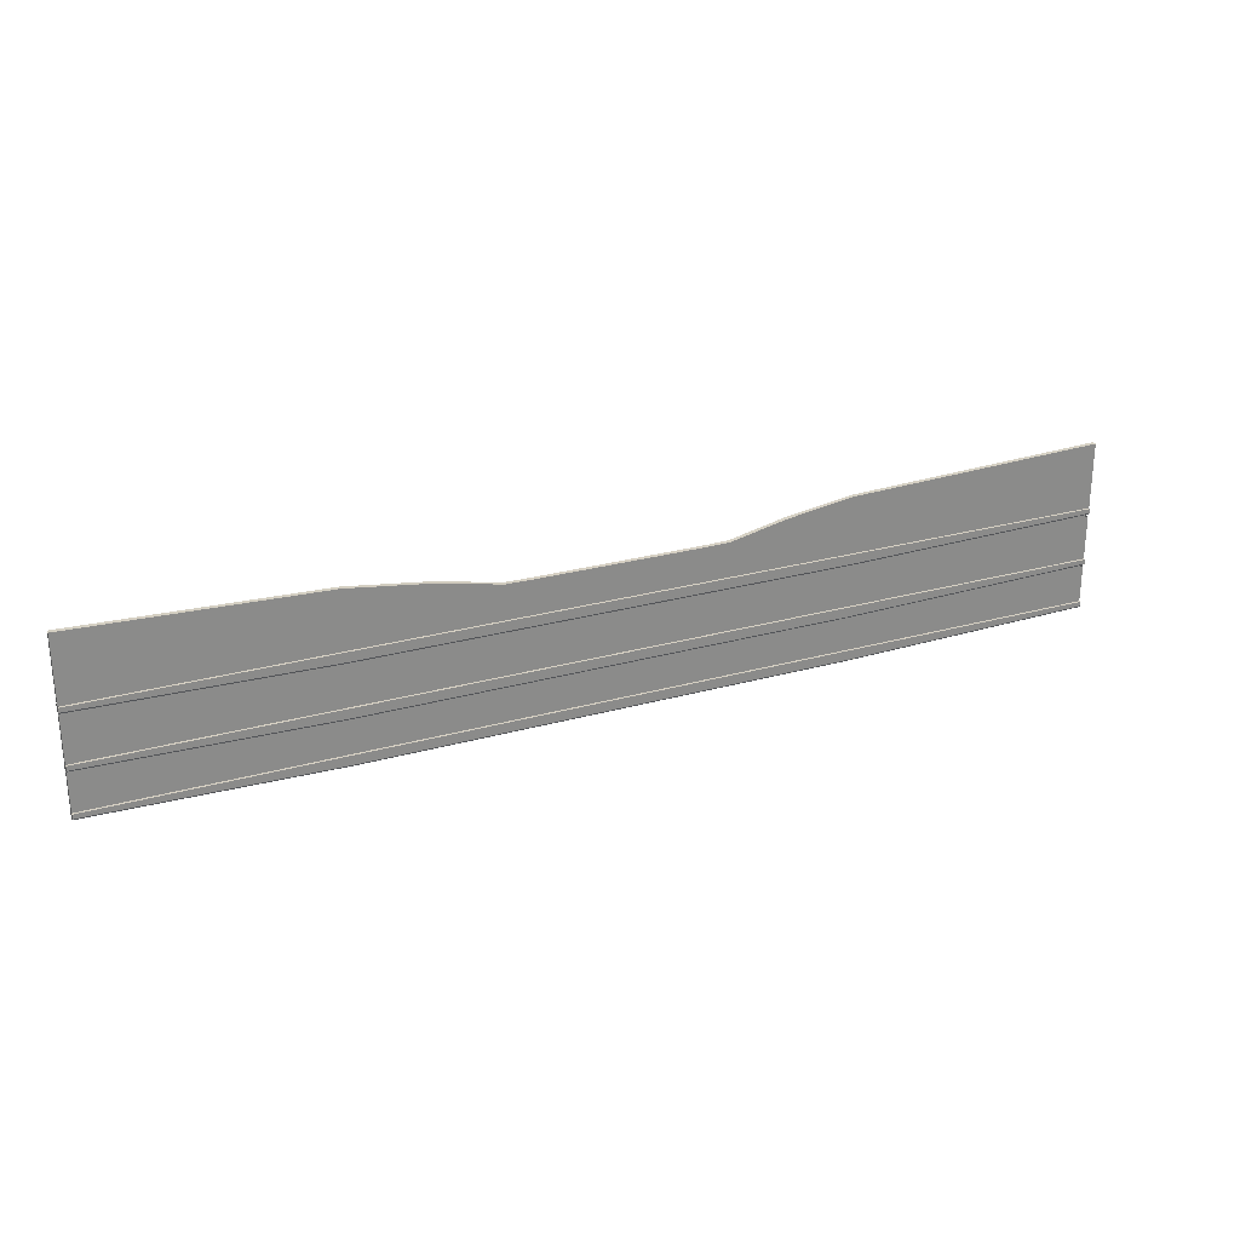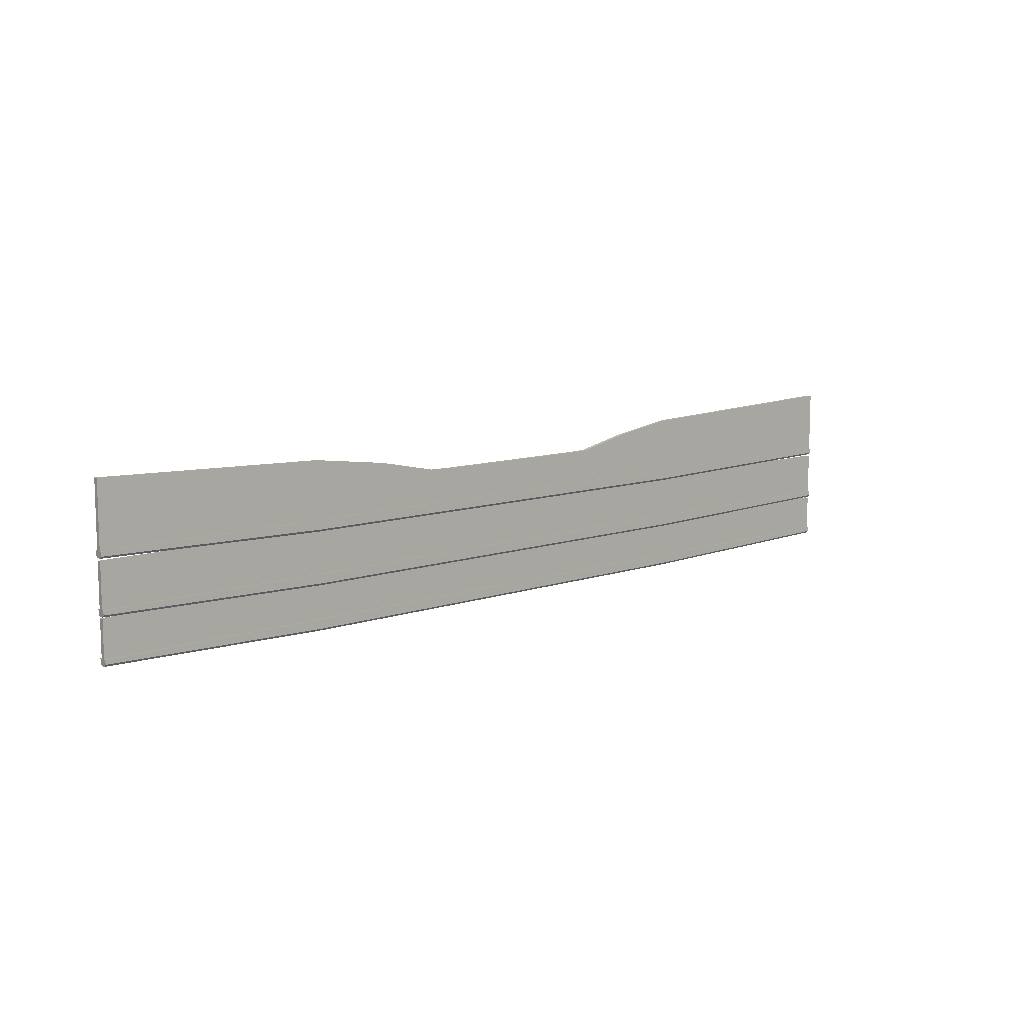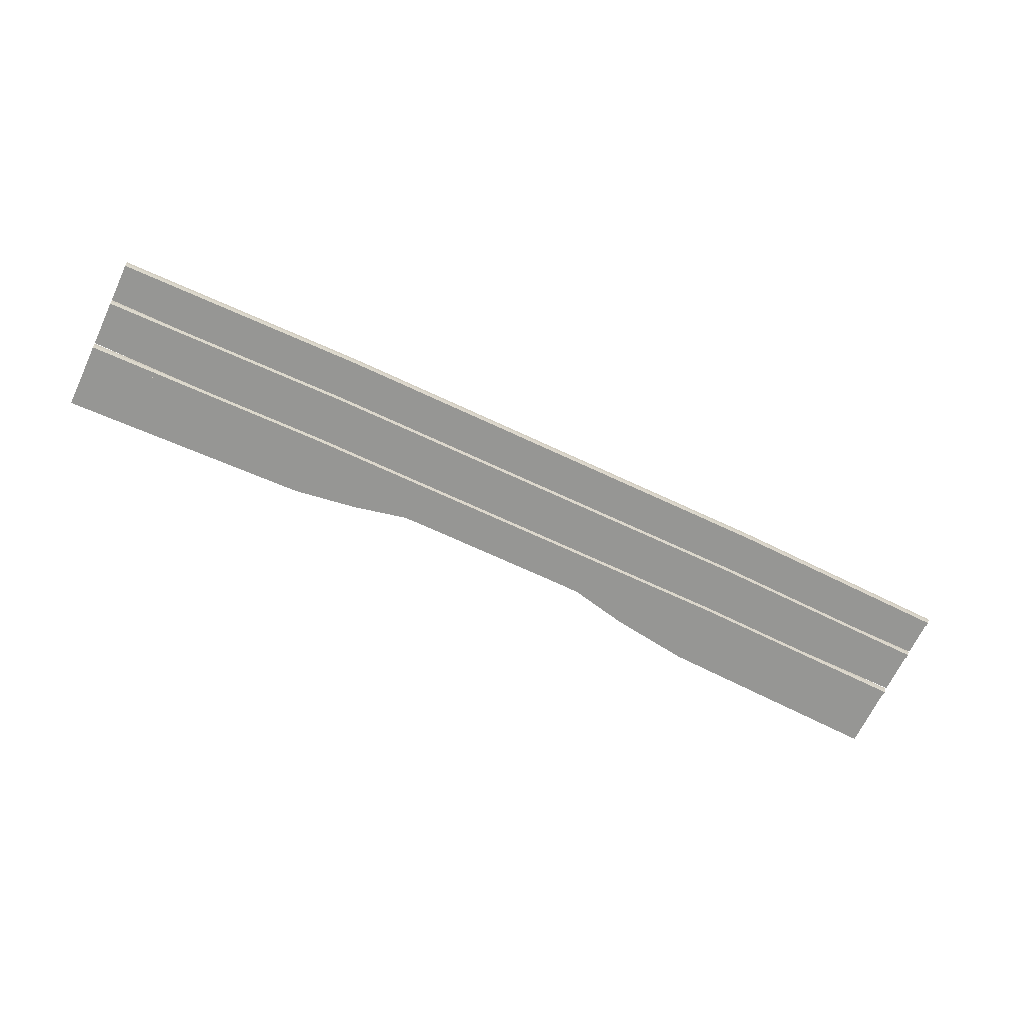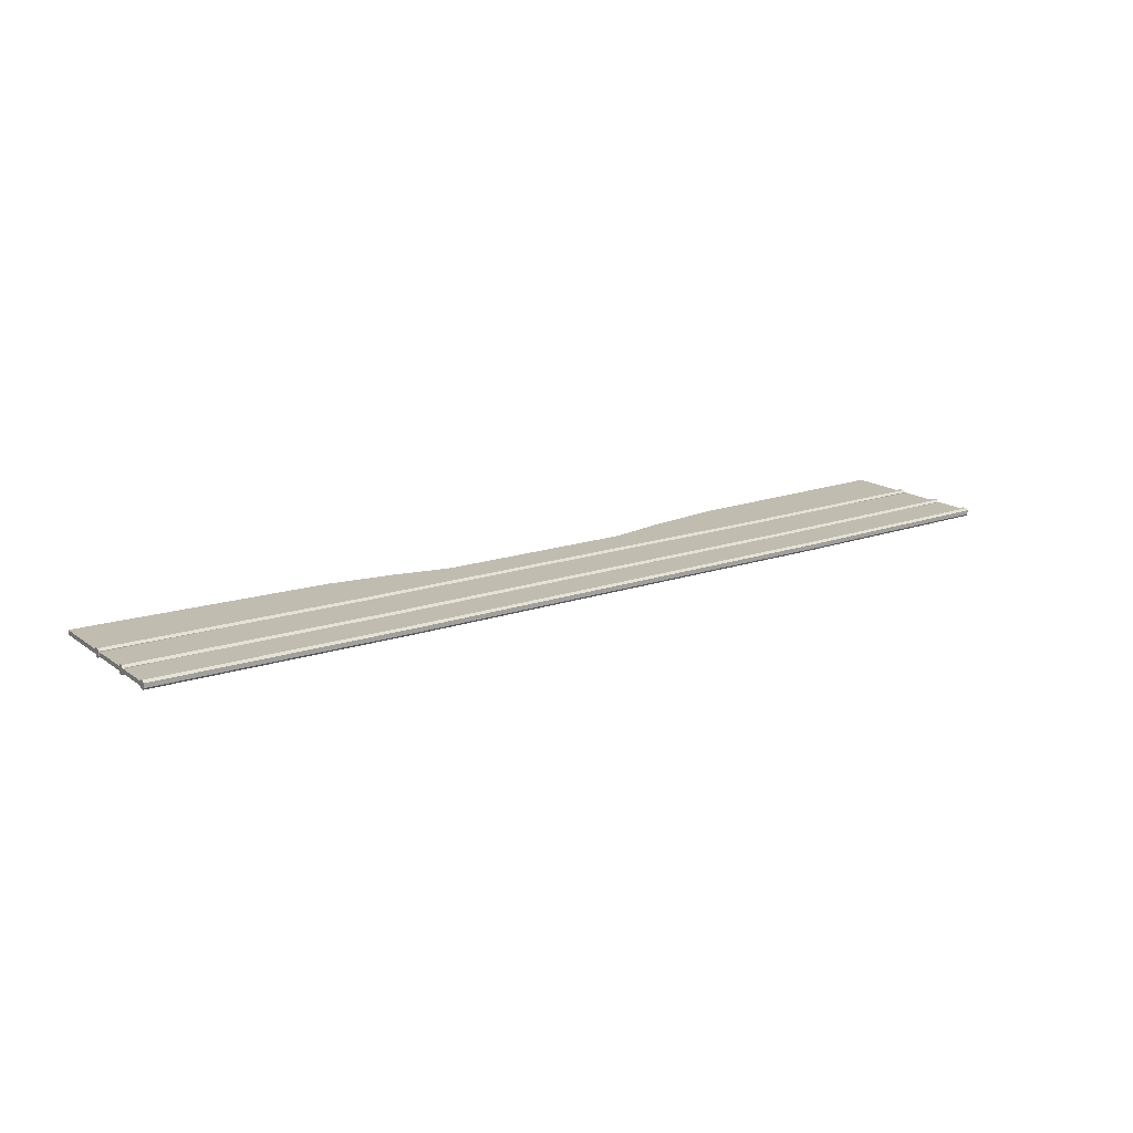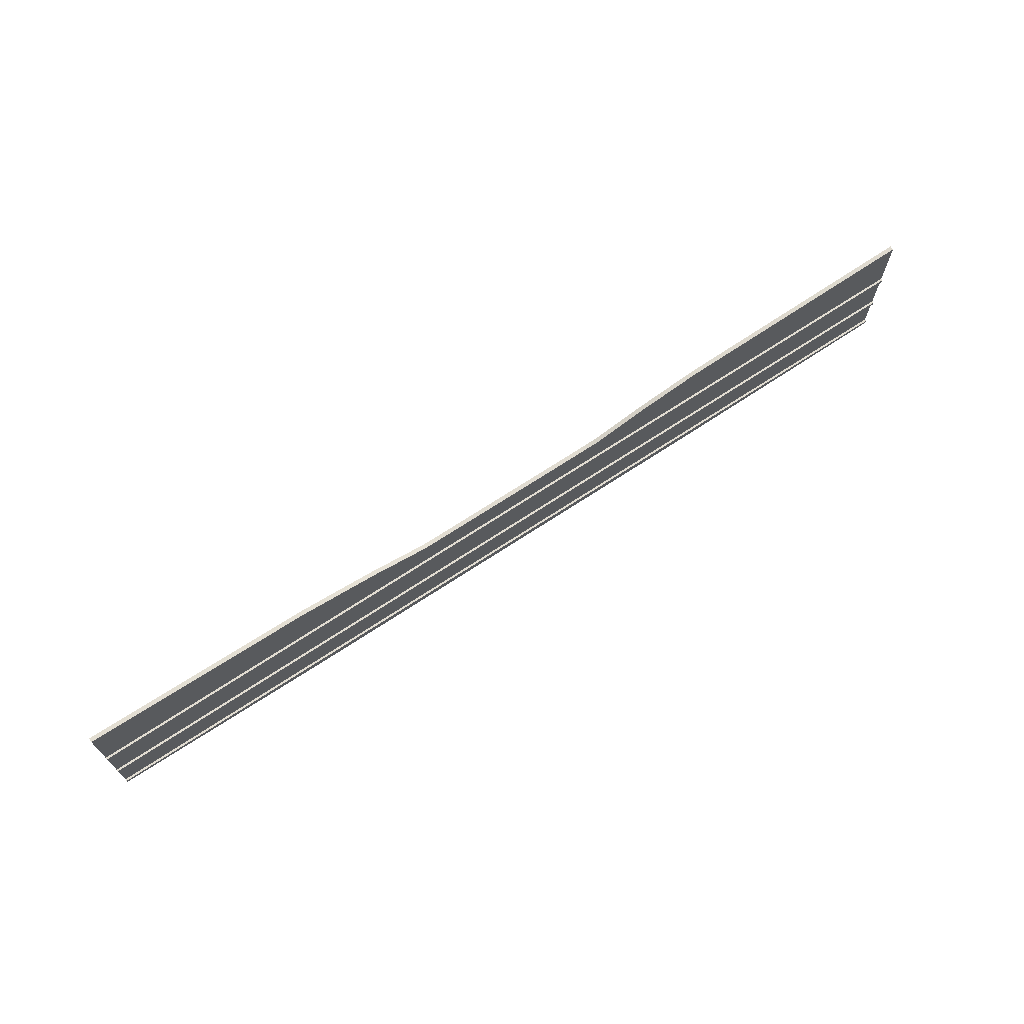
<metadata>
{"format":"obj","ext":"obj","renderer":"f3d","projection":"perspective","resolution":1024,"background":"white","views":[{"elev":26.5,"azim":156.2,"up":"+Y"},{"elev":10.1,"azim":138.6,"up":"+Y"},{"elev":-67.7,"azim":-25.3,"up":"+Z"},{"elev":16.6,"azim":-35.0,"up":"+Z"},{"elev":69.1,"azim":146.5,"up":"+Y"}]}
</metadata>
<code>
g default
v -13.75 10.98 -1.937
v 13.75 10.98 -1.937
v 13.75 10.98 -2.062
v -13.75 10.98 -2.062
v -13.75 12.91 -1.937
v 13.75 12.91 -1.937
v 13.75 12.91 -2.062
v -13.75 12.91 -2.062
v -2.968 10.98 -1.937
v -2.968 12.02 -1.937
v -2.968 12.02 -2.062
v -2.968 10.98 -2.062
v -2.34 10.98 -1.937
v -2.34 12.01 -1.937
v -2.34 12.01 -2.062
v -2.34 10.98 -2.062
v 2.405 10.98 -1.937
v 2.405 12.01 -1.937
v 2.405 12.01 -2.062
v 2.405 10.98 -2.062
v 3.046 10.98 -1.937
v 3.046 12.02 -1.937
v 3.046 12.02 -2.062
v 3.046 10.98 -2.062
v -4.563 10.98 -2.062
v -4.563 12.37 -2.062
v -4.563 12.37 -1.937
v -4.563 10.98 -1.937
v 4.76 10.98 -1.937
v 4.76 12.38 -1.937
v 4.76 12.38 -2.062
v 4.76 10.98 -2.062
v -6.42 10.98 -2.062
v -6.42 12.65 -2.062
v -6.42 12.65 -1.937
v -6.42 10.98 -1.937
v 7.065 10.98 -1.937
v 7.065 12.69 -1.937
v 7.065 12.69 -2.062
v 7.065 10.98 -2.062
g polySurface173 pCube1
f 26 27 10 11
f 27 28 9 10
f 2 3 7 6
f 11 12 25 26
f 4 1 5 8
f 10 9 13 14
f 11 10 14 15
f 15 16 12 11
f 14 13 17 18
f 15 14 18 19
f 19 20 16 15
f 18 17 21 22
f 19 18 22 23
f 23 24 20 19
f 22 21 29 30
f 23 22 30 31
f 31 32 24 23
f 26 25 33 34
f 34 35 27 26
f 35 36 28 27
f 30 29 37 38
f 31 30 38 39
f 39 40 32 31
f 34 33 4 8
f 5 35 34 8
f 1 36 35 5
f 38 37 2 6
f 39 38 6 7
f 3 40 39 7
g default
v -13.75 10.87 -1.937
v -13.75 10.93 -1.875
v 13.75 10.87 -1.937
v 13.75 10.93 -1.875
v -13.75 11.06 -1.875
v 13.75 11.06 -1.875
v -13.75 11.06 -2.125
v 13.75 11.06 -2.125
v -13.75 10.87 -2.062
v -13.75 10.93 -2.125
v 13.75 10.87 -2.062
v 13.75 10.93 -2.125
v -2.968 10.79 -1.875
v -2.968 11.06 -1.875
v -2.968 11.06 -2.125
v -2.968 10.79 -2.125
v -2.968 10.73 -2.062
v -2.968 10.73 -1.937
v -2.34 10.73 -1.937
v -2.34 10.79 -1.875
v -2.34 11.06 -1.875
v -2.34 11.06 -2.125
v -2.34 10.79 -2.125
v -2.34 10.73 -2.062
v 2.405 10.73 -1.937
v 2.405 10.79 -1.875
v 2.405 11.06 -1.875
v 2.405 11.06 -2.125
v 2.405 10.79 -2.125
v 2.405 10.73 -2.062
v 3.046 10.73 -1.937
v 3.046 10.79 -1.875
v 3.046 11.06 -1.875
v 3.046 11.06 -2.125
v 3.046 10.79 -2.125
v 3.046 10.73 -2.062
v -4.563 10.79 -1.875
v -4.563 10.73 -1.937
v -4.563 10.73 -2.062
v -4.563 10.79 -2.125
v -4.563 11.06 -2.125
v -4.563 11.06 -1.875
v 4.76 10.73 -1.937
v 4.76 10.79 -1.875
v 4.76 11.06 -1.875
v 4.76 11.06 -2.125
v 4.76 10.79 -2.125
v 4.76 10.73 -2.062
v -6.42 10.79 -1.875
v -6.42 10.73 -1.937
v -6.42 10.73 -2.062
v -6.42 10.79 -2.125
v -6.42 11.06 -2.125
v -6.42 11.06 -1.875
v 7.065 10.73 -1.937
v 7.065 10.79 -1.875
v 7.065 11.06 -1.875
v 7.065 11.06 -2.125
v 7.065 10.79 -2.125
v 7.065 10.73 -2.062
g pCube1 polySurface177
f 82 77 53 54
f 80 81 55 56
f 78 79 57 58
f 77 78 58 53
f 79 80 56 57
f 54 53 60 61
f 56 55 62 63
f 57 56 63 64
f 58 57 64 59
f 53 58 59 60
f 60 59 65 66
f 61 60 66 67
f 63 62 68 69
f 64 63 69 70
f 59 64 70 65
f 66 65 71 72
f 67 66 72 73
f 69 68 74 75
f 70 69 75 76
f 65 70 76 71
f 72 71 83 84
f 73 72 84 85
f 75 74 86 87
f 76 75 87 88
f 71 76 88 83
f 89 90 78 77
f 90 91 79 78
f 91 92 80 79
f 92 93 81 80
f 94 89 77 82
f 84 83 95 96
f 85 84 96 97
f 87 86 98 99
f 88 87 99 100
f 83 88 100 95
f 42 41 90 89
f 49 91 90 41
f 49 50 92 91
f 47 93 92 50
f 42 89 94 45
f 96 95 43 44
f 97 96 44 46
f 99 98 48 52
f 100 99 52 51
f 95 100 51 43
f 45 94 93 47
f 94 82 81 93
f 82 54 55 81
f 54 61 62 55
f 61 67 68 62
f 67 73 74 68
f 73 85 86 74
f 85 97 98 86
f 97 46 48 98
f 45 47 50 49 41 42
f 46 44 43 51 52 48
g default
v -13.75 9.476 -1.937
v 13.75 9.476 -1.937
v 13.75 9.476 -2.062
v -13.75 9.476 -2.062
v -2.968 9.476 -1.937
v -2.968 9.476 -2.062
v -2.34 9.476 -1.937
v -2.34 9.476 -2.062
v 2.405 9.476 -1.937
v 2.405 9.476 -2.062
v 3.046 9.476 -1.937
v 3.046 9.476 -2.062
v -4.563 9.476 -2.062
v -4.563 9.476 -1.937
v 4.76 9.476 -1.937
v 4.76 9.476 -2.062
v -6.42 9.476 -2.062
v -6.42 9.476 -1.937
v 7.065 9.476 -1.937
v 7.065 9.476 -2.062
v -13.75 10.8 -1.937
v -6.42 10.8 -1.937
v -4.563 10.8 -1.937
v -2.968 10.8 -1.937
v -2.34 10.8 -1.937
v 2.405 10.8 -1.937
v 3.046 10.8 -1.937
v 4.76 10.8 -1.937
v 7.065 10.8 -1.937
v 13.75 10.8 -1.937
v 13.75 10.8 -2.062
v 7.065 10.8 -2.062
v 4.76 10.8 -2.062
v 3.046 10.8 -2.062
v 2.405 10.8 -2.062
v -2.34 10.8 -2.062
v -2.968 10.8 -2.062
v -4.563 10.8 -2.062
v -6.42 10.8 -2.062
v -13.75 10.8 -2.062
g pCube1 polySurface175
f 101 118 122 121
f 123 122 118 114
f 124 123 114 105
f 125 124 105 107
f 126 125 107 109
f 127 126 109 111
f 128 127 111 115
f 129 128 115 119
f 130 129 119 102
f 102 103 131 130
f 103 120 132 131
f 133 132 120 116
f 134 133 116 112
f 135 134 112 110
f 136 135 110 108
f 137 136 108 106
f 138 137 106 113
f 139 138 113 117
f 140 139 117 104
f 104 101 121 140
g default
v -13.75 9.365 -1.937
v -13.75 9.428 -1.875
v 13.75 9.365 -1.937
v 13.75 9.428 -1.875
v -13.75 9.553 -1.875
v 13.75 9.553 -1.875
v -13.75 9.553 -2.125
v 13.75 9.553 -2.125
v -13.75 9.365 -2.062
v -13.75 9.428 -2.125
v 13.75 9.365 -2.062
v 13.75 9.428 -2.125
v -2.968 9.286 -1.875
v -2.968 9.553 -1.875
v -2.968 9.553 -2.125
v -2.968 9.286 -2.125
v -2.968 9.224 -2.062
v -2.968 9.224 -1.937
v -2.34 9.224 -1.937
v -2.34 9.286 -1.875
v -2.34 9.553 -1.875
v -2.34 9.553 -2.125
v -2.34 9.286 -2.125
v -2.34 9.224 -2.062
v 2.405 9.224 -1.937
v 2.405 9.286 -1.875
v 2.405 9.553 -1.875
v 2.405 9.553 -2.125
v 2.405 9.286 -2.125
v 2.405 9.224 -2.062
v 3.046 9.224 -1.937
v 3.046 9.286 -1.875
v 3.046 9.553 -1.875
v 3.046 9.553 -2.125
v 3.046 9.286 -2.125
v 3.046 9.224 -2.062
v -4.563 9.286 -1.875
v -4.563 9.224 -1.937
v -4.563 9.224 -2.062
v -4.563 9.286 -2.125
v -4.563 9.553 -2.125
v -4.563 9.553 -1.875
v 4.76 9.224 -1.937
v 4.76 9.286 -1.875
v 4.76 9.553 -1.875
v 4.76 9.553 -2.125
v 4.76 9.286 -2.125
v 4.76 9.224 -2.062
v -6.42 9.286 -1.875
v -6.42 9.224 -1.937
v -6.42 9.224 -2.062
v -6.42 9.286 -2.125
v -6.42 9.553 -2.125
v -6.42 9.553 -1.875
v 7.065 9.224 -1.937
v 7.065 9.286 -1.875
v 7.065 9.553 -1.875
v 7.065 9.553 -2.125
v 7.065 9.286 -2.125
v 7.065 9.224 -2.062
g pCube1 polySurface176
f 182 177 153 154
f 180 181 155 156
f 178 179 157 158
f 177 178 158 153
f 179 180 156 157
f 154 153 160 161
f 156 155 162 163
f 157 156 163 164
f 158 157 164 159
f 153 158 159 160
f 160 159 165 166
f 161 160 166 167
f 163 162 168 169
f 164 163 169 170
f 159 164 170 165
f 166 165 171 172
f 167 166 172 173
f 169 168 174 175
f 170 169 175 176
f 165 170 176 171
f 172 171 183 184
f 173 172 184 185
f 175 174 186 187
f 176 175 187 188
f 171 176 188 183
f 189 190 178 177
f 190 191 179 178
f 191 192 180 179
f 192 193 181 180
f 194 189 177 182
f 184 183 195 196
f 185 184 196 197
f 187 186 198 199
f 188 187 199 200
f 183 188 200 195
f 142 141 190 189
f 149 191 190 141
f 149 150 192 191
f 147 193 192 150
f 142 189 194 145
f 196 195 143 144
f 197 196 144 146
f 199 198 148 152
f 200 199 152 151
f 195 200 151 143
f 145 194 193 147
f 194 182 181 193
f 182 154 155 181
f 154 161 162 155
f 161 167 168 162
f 167 173 174 168
f 173 185 186 174
f 185 197 198 186
f 197 146 148 198
f 145 147 150 149 141 142
f 146 144 143 151 152 148
g default
v -13.75 8.198 -1.937
v 13.75 8.198 -1.937
v -13.75 8.198 -2.062
v 13.75 8.198 -2.062
v -2.968 8.198 -1.937
v -2.968 8.198 -2.062
v -2.34 8.198 -1.937
v -2.34 8.198 -2.062
v 2.405 8.198 -1.937
v 2.405 8.198 -2.062
v 3.046 8.198 -1.937
v 3.046 8.198 -2.062
v -4.563 8.198 -2.062
v -4.563 8.198 -1.937
v 4.76 8.198 -1.937
v 4.76 8.198 -2.062
v -6.42 8.198 -2.062
v -6.42 8.198 -1.937
v 7.065 8.198 -1.937
v 7.065 8.198 -2.062
v -13.75 9.323 -1.937
v -6.42 9.323 -1.937
v -4.563 9.323 -1.937
v -2.968 9.323 -1.937
v -2.34 9.323 -1.937
v 2.405 9.323 -1.937
v 3.046 9.323 -1.937
v 4.76 9.323 -1.937
v 7.065 9.323 -1.937
v 13.75 9.323 -1.937
v 13.75 9.323 -2.062
v 7.065 9.323 -2.062
v 4.76 9.323 -2.062
v 3.046 9.323 -2.062
v 2.405 9.323 -2.062
v -2.34 9.323 -2.062
v -2.968 9.323 -2.062
v -4.563 9.323 -2.062
v -6.42 9.323 -2.062
v -13.75 9.323 -2.062
g pCube1 polySurface174
f 201 218 222 221
f 223 222 218 214
f 224 223 214 205
f 225 224 205 207
f 226 225 207 209
f 227 226 209 211
f 228 227 211 215
f 229 228 215 219
f 230 229 219 202
f 202 204 231 230
f 204 220 232 231
f 233 232 220 216
f 234 233 216 212
f 235 234 212 210
f 236 235 210 208
f 237 236 208 206
f 238 237 206 213
f 239 238 213 217
f 240 239 217 203
f 203 201 221 240
g default
v -13.75 8.09 -1.937
v -13.75 8.153 -1.875
v 13.75 8.09 -1.937
v 13.75 8.153 -1.875
v -13.75 8.278 -1.875
v 13.75 8.278 -1.875
v -13.75 8.278 -2.125
v 13.75 8.278 -2.125
v -13.75 8.09 -2.062
v -13.75 8.153 -2.125
v 13.75 8.09 -2.062
v 13.75 8.153 -2.125
v -2.968 8.011 -1.875
v -2.968 8.278 -1.875
v -2.968 8.278 -2.125
v -2.968 8.011 -2.125
v -2.968 7.948 -2.062
v -2.968 7.948 -1.937
v -2.34 7.948 -1.937
v -2.34 8.011 -1.875
v -2.34 8.278 -1.875
v -2.34 8.278 -2.125
v -2.34 8.011 -2.125
v -2.34 7.948 -2.062
v 2.405 7.948 -1.937
v 2.405 8.011 -1.875
v 2.405 8.278 -1.875
v 2.405 8.278 -2.125
v 2.405 8.011 -2.125
v 2.405 7.948 -2.062
v 3.046 7.948 -1.937
v 3.046 8.011 -1.875
v 3.046 8.278 -1.875
v 3.046 8.278 -2.125
v 3.046 8.011 -2.125
v 3.046 7.948 -2.062
v -4.563 8.011 -1.875
v -4.563 7.948 -1.937
v -4.563 7.948 -2.062
v -4.563 8.011 -2.125
v -4.563 8.278 -2.125
v -4.563 8.278 -1.875
v 4.76 7.948 -1.937
v 4.76 8.011 -1.875
v 4.76 8.278 -1.875
v 4.76 8.278 -2.125
v 4.76 8.011 -2.125
v 4.76 7.948 -2.062
v -6.42 8.011 -1.875
v -6.42 7.948 -1.937
v -6.42 7.948 -2.062
v -6.42 8.011 -2.125
v -6.42 8.278 -2.125
v -6.42 8.278 -1.875
v 7.065 7.948 -1.937
v 7.065 8.011 -1.875
v 7.065 8.278 -1.875
v 7.065 8.278 -2.125
v 7.065 8.011 -2.125
v 7.065 7.948 -2.062
g pCube1 polySurface172
f 282 277 253 254
f 280 281 255 256
f 278 279 257 258
f 277 278 258 253
f 279 280 256 257
f 254 253 260 261
f 256 255 262 263
f 257 256 263 264
f 258 257 264 259
f 253 258 259 260
f 260 259 265 266
f 261 260 266 267
f 263 262 268 269
f 264 263 269 270
f 259 264 270 265
f 266 265 271 272
f 267 266 272 273
f 269 268 274 275
f 270 269 275 276
f 265 270 276 271
f 272 271 283 284
f 273 272 284 285
f 275 274 286 287
f 276 275 287 288
f 271 276 288 283
f 289 290 278 277
f 290 291 279 278
f 291 292 280 279
f 292 293 281 280
f 294 289 277 282
f 284 283 295 296
f 285 284 296 297
f 287 286 298 299
f 288 287 299 300
f 283 288 300 295
f 242 241 290 289
f 249 291 290 241
f 249 250 292 291
f 247 293 292 250
f 242 289 294 245
f 296 295 243 244
f 297 296 244 246
f 299 298 248 252
f 300 299 252 251
f 295 300 251 243
f 245 294 293 247
f 294 282 281 293
f 282 254 255 281
f 254 261 262 255
f 261 267 268 262
f 267 273 274 268
f 273 285 286 274
f 285 297 298 286
f 297 246 248 298
f 245 247 250 249 241 242
f 246 244 243 251 252 248

</code>
